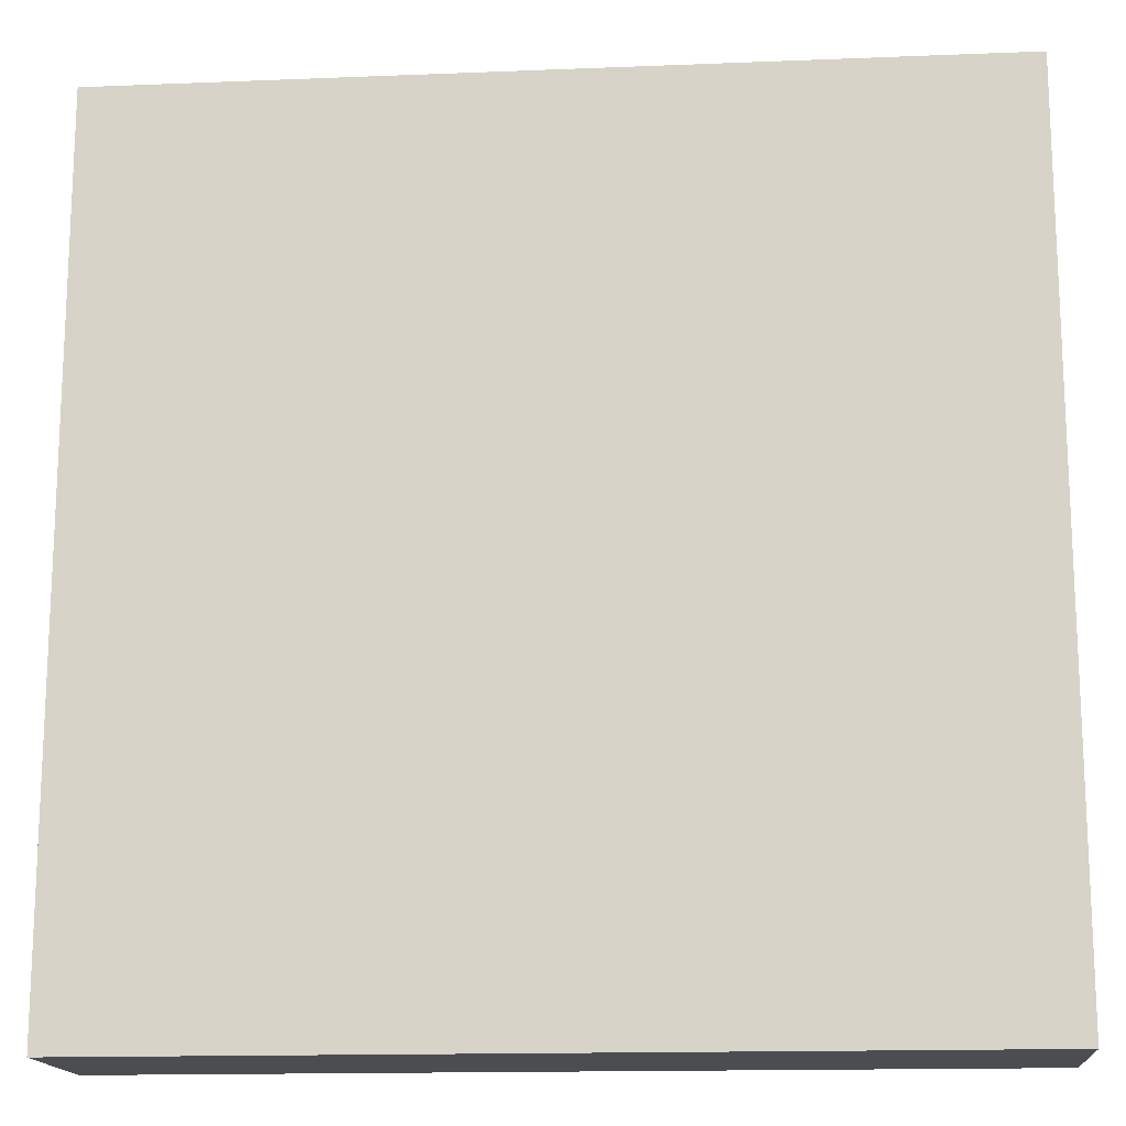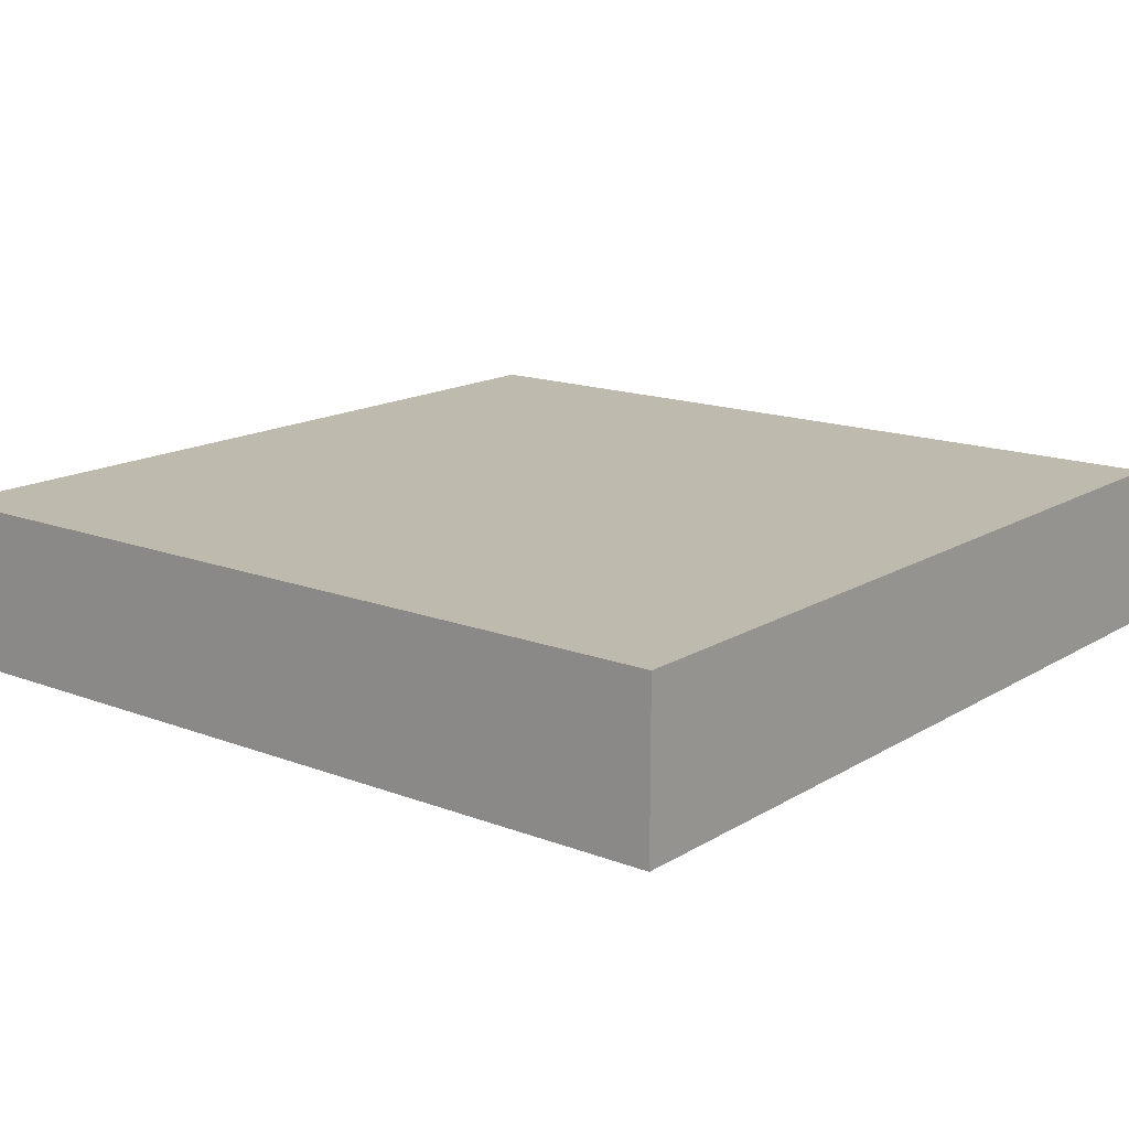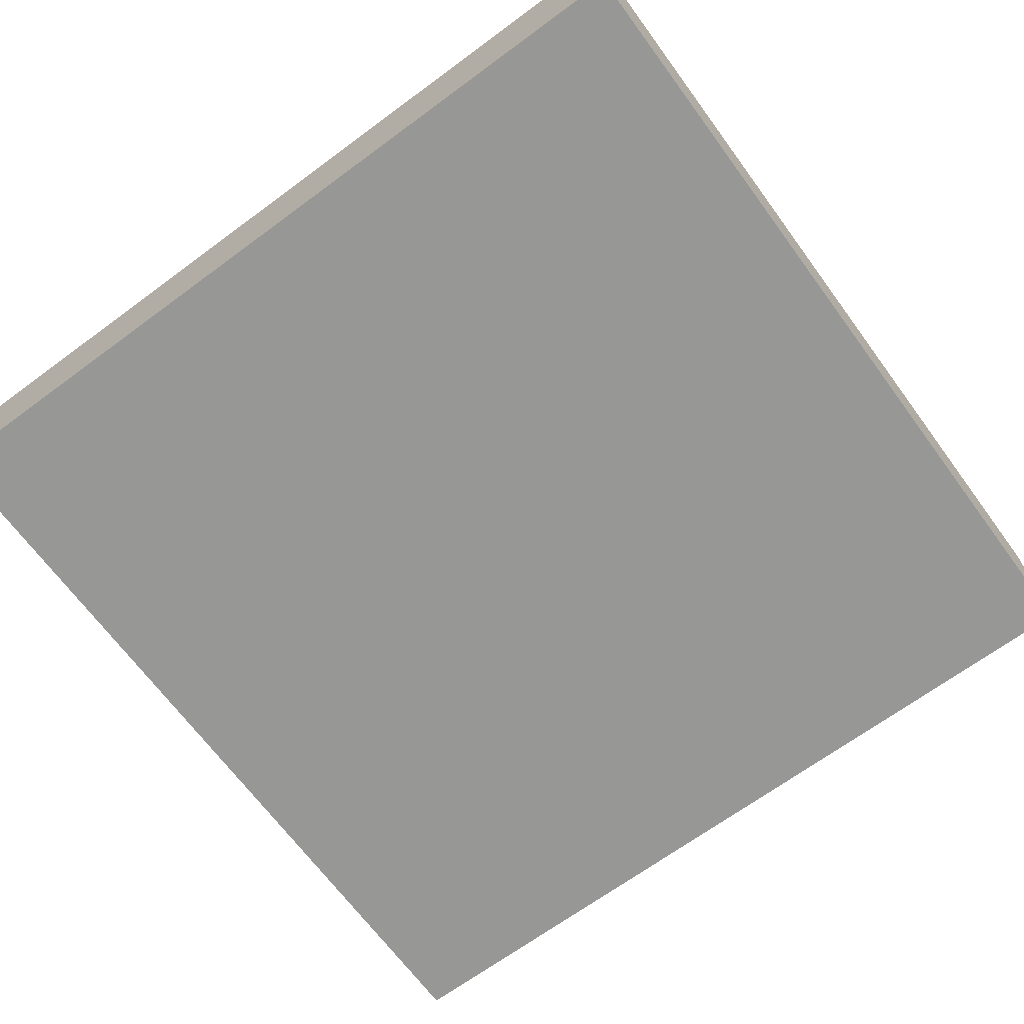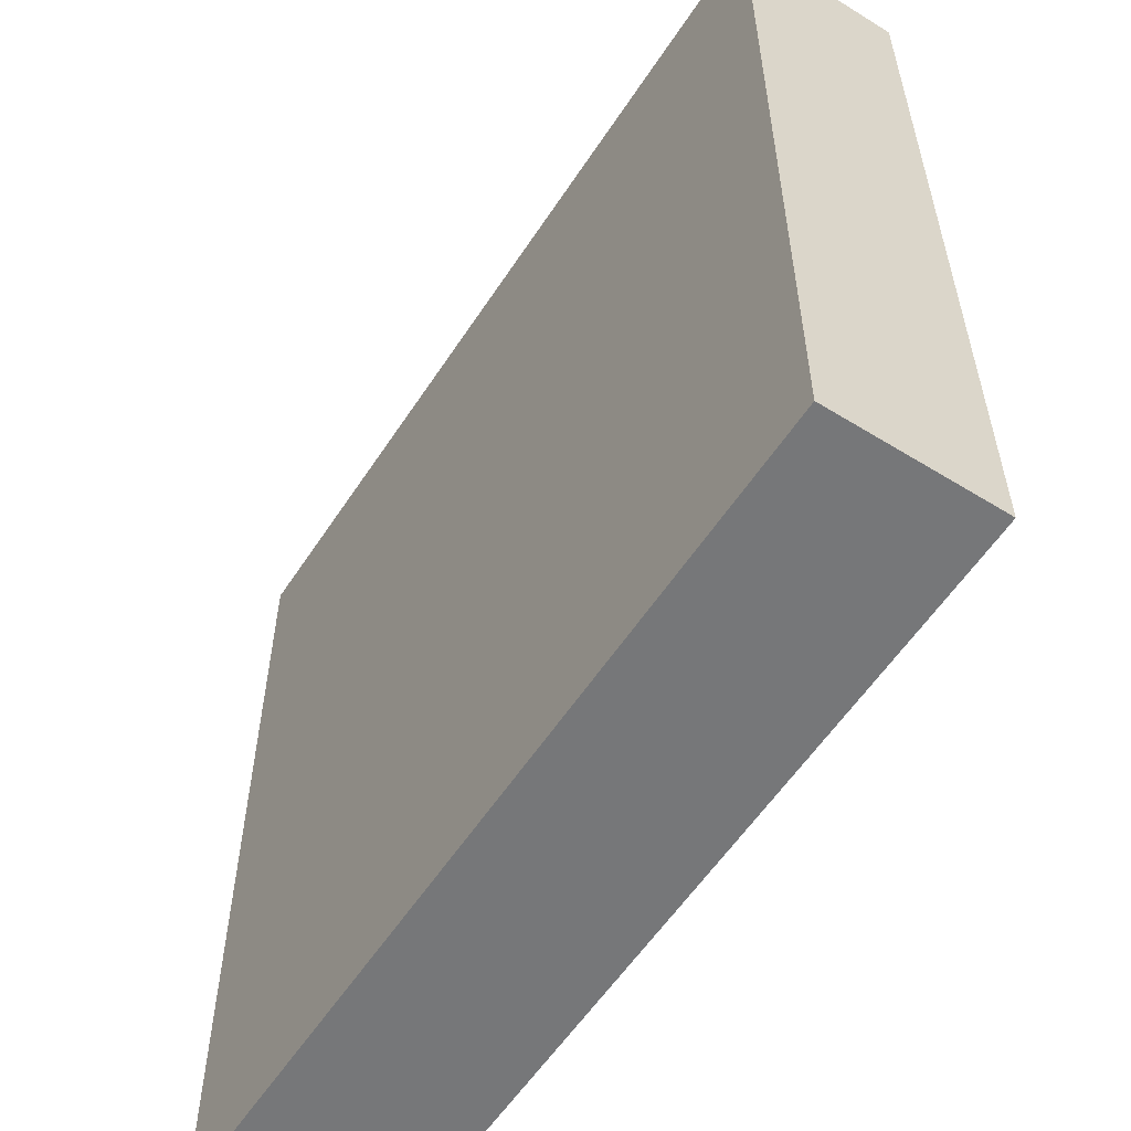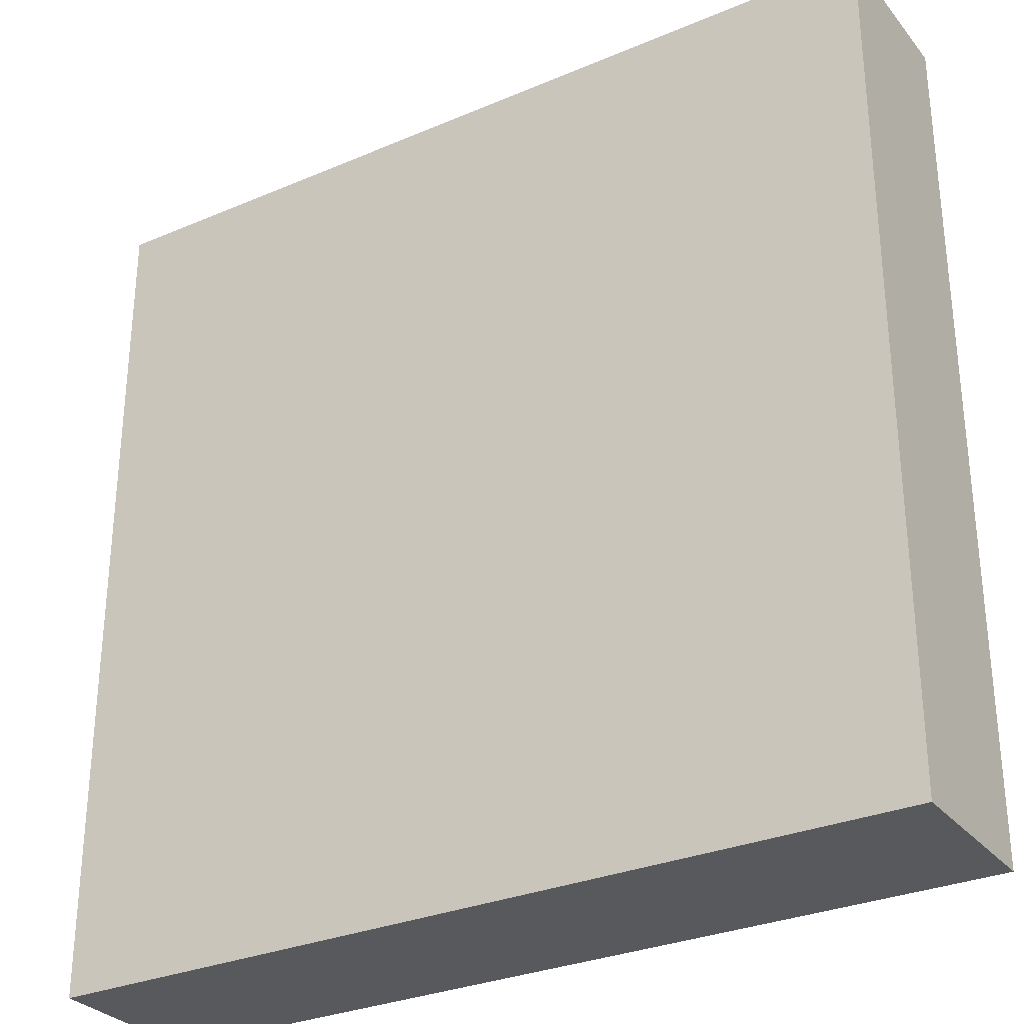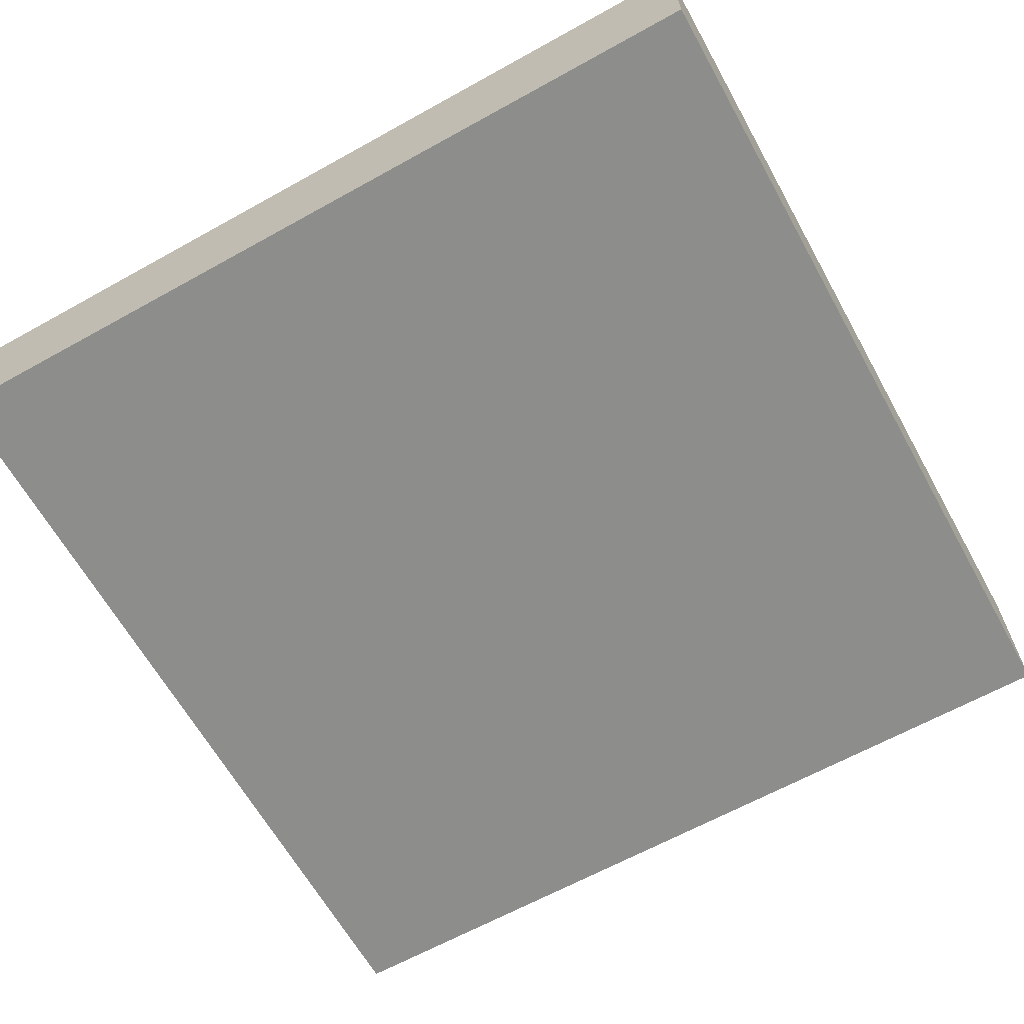
<metadata>
{"format":"obj","ext":"obj","renderer":"f3d","projection":"perspective","resolution":1024,"background":"white","views":[{"elev":-15.6,"azim":4.8,"up":"+Z"},{"elev":15.5,"azim":38.7,"up":"+Y"},{"elev":-68.1,"azim":-143.6,"up":"+Y"},{"elev":-57.1,"azim":57.2,"up":"+Z"},{"elev":-30.2,"azim":-148.3,"up":"+Z"},{"elev":-64.4,"azim":-150.8,"up":"+Y"}]}
</metadata>
<code>
o Floor_Smooth_Var1_Floor_Smooth_Var1.001
v 1.55 -0.3 -1.55
v -1.55 0.3 -1.55
v 1.55 0.3 -1.55
v -1.55 -0.3 1.55
v 1.55 -0.3 1.55
v -1.55 -0.3 -1.55
v -1.55 0.3 1.55
v 1.55 0.3 1.55
f 7 4 5 8
f 6 4 7 2
f 1 3 8 5
f 2 3 1 6
f 5 4 6 1
f 8 3 2 7

</code>
